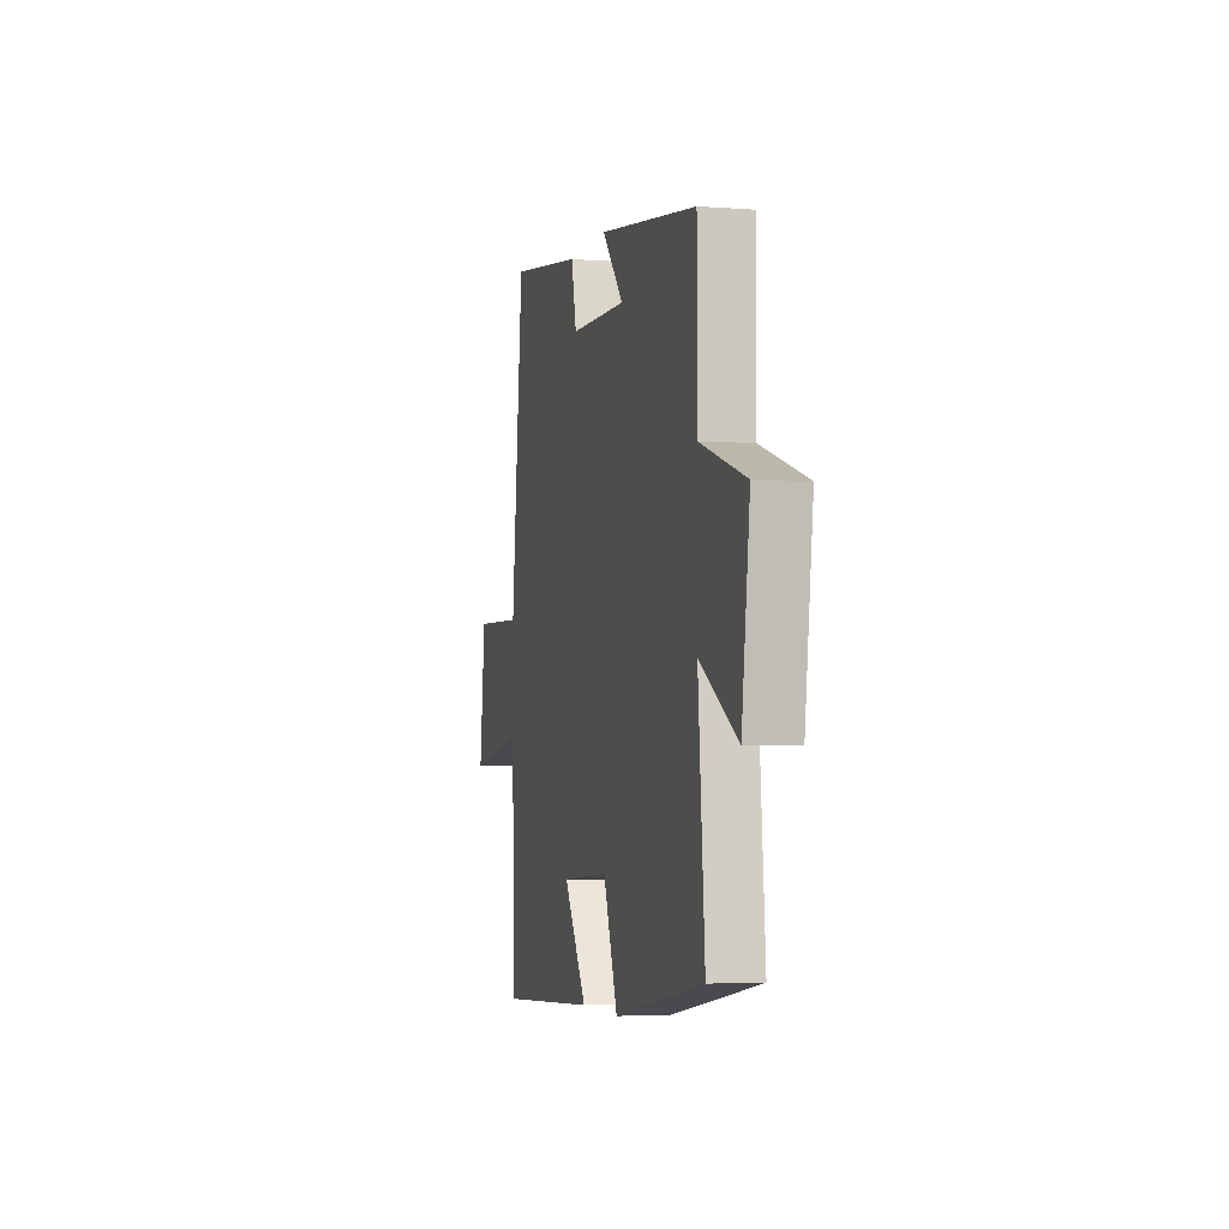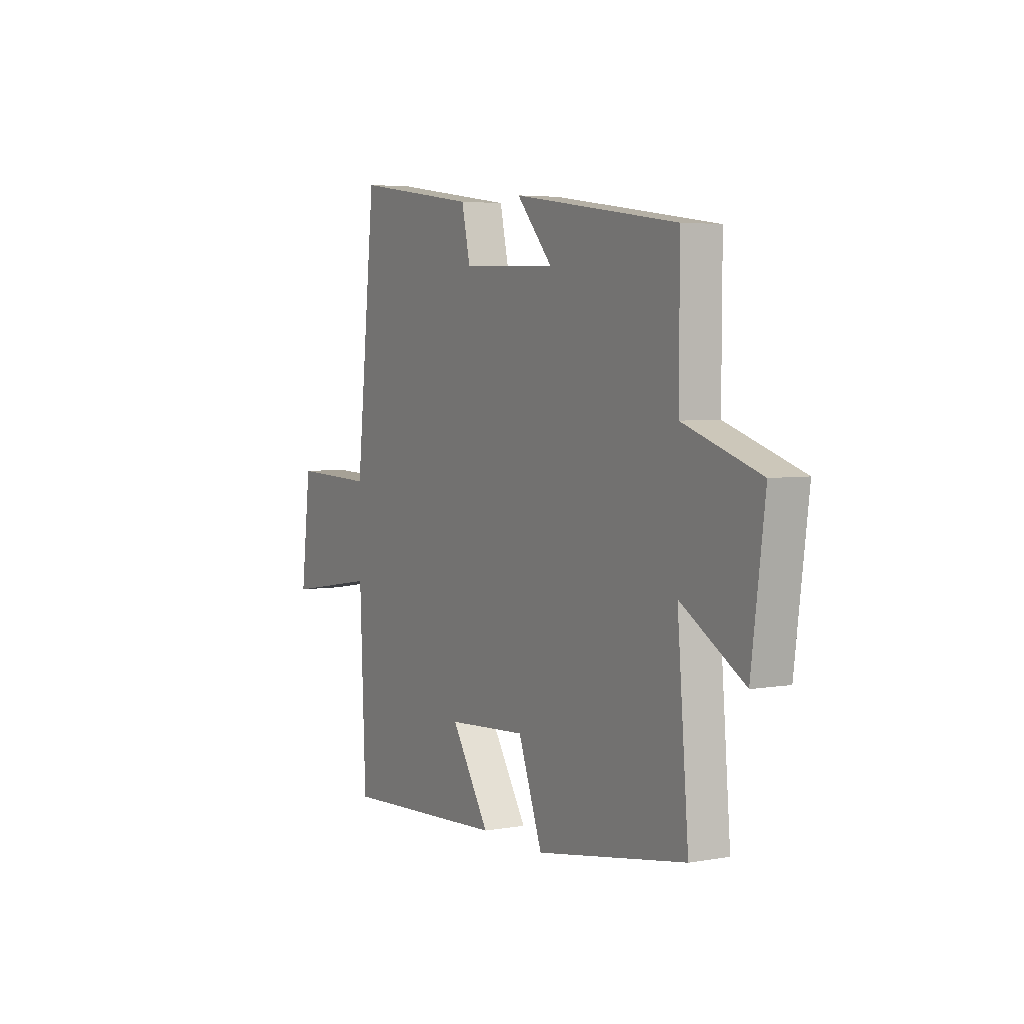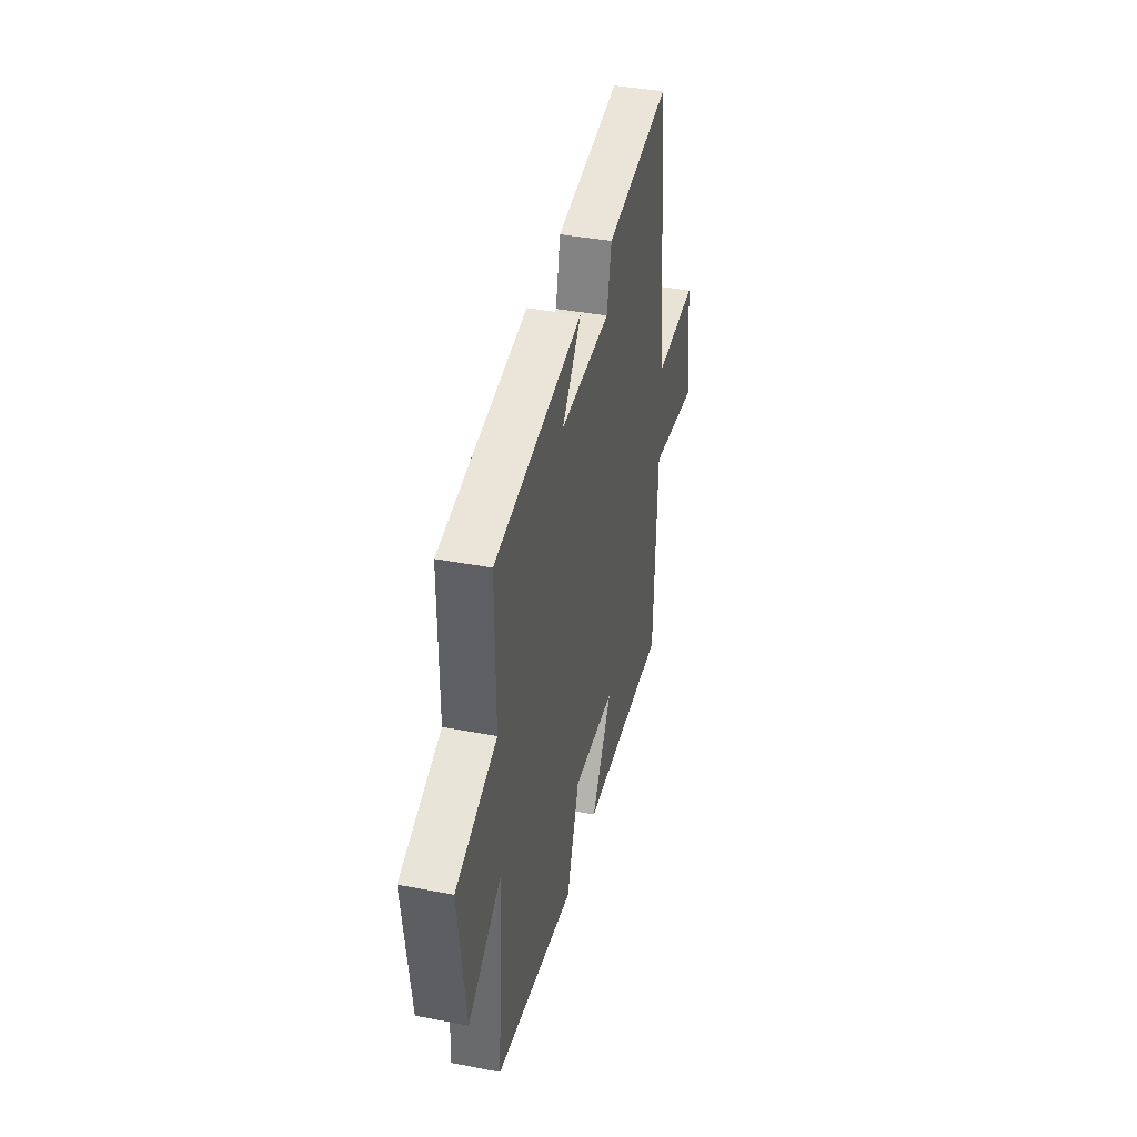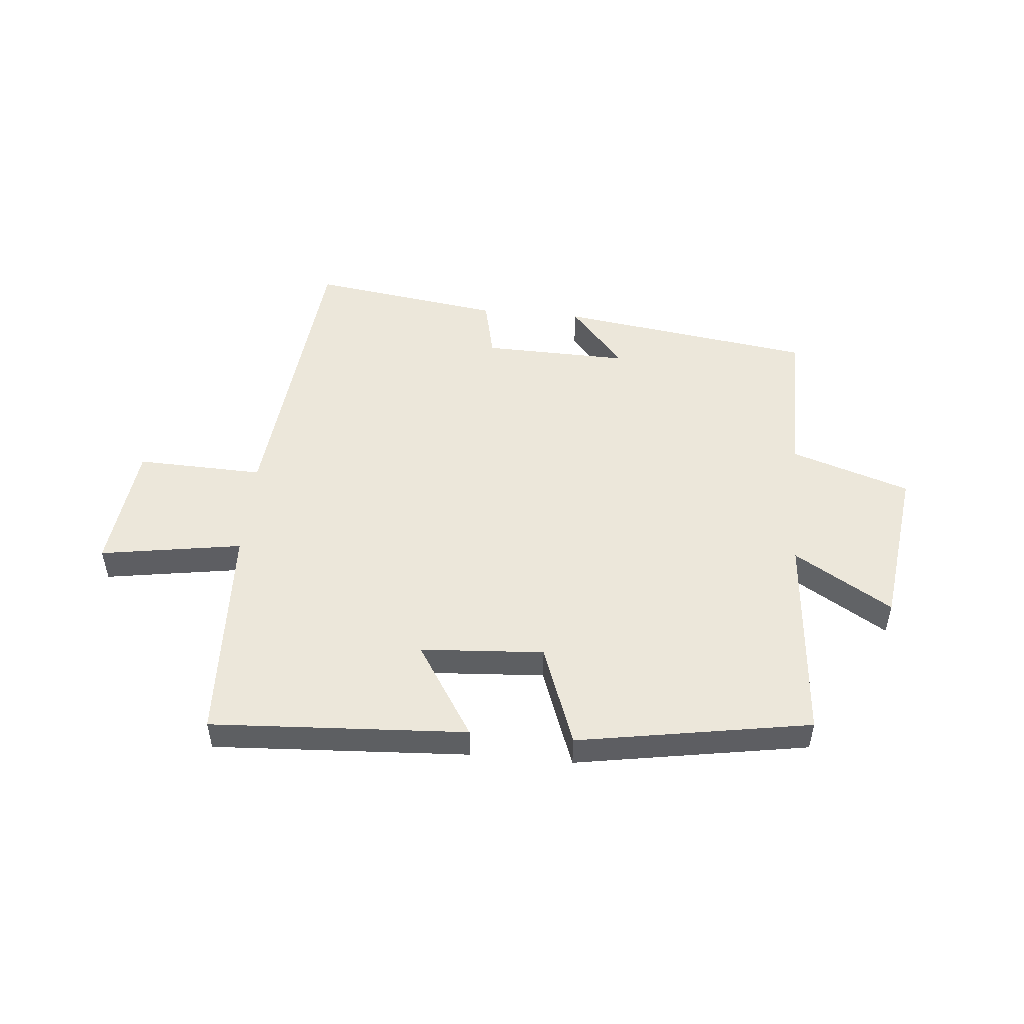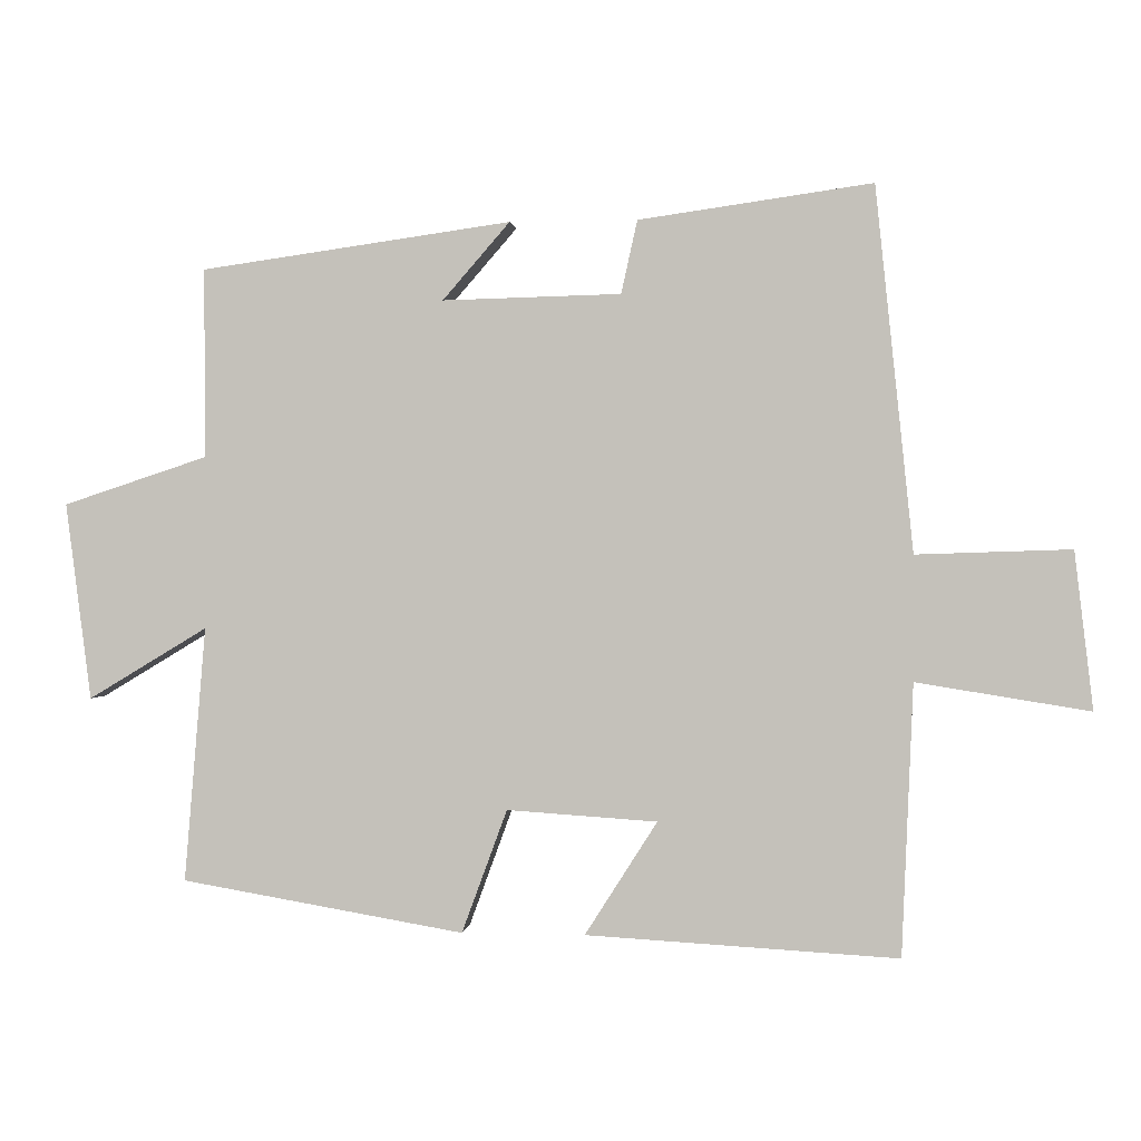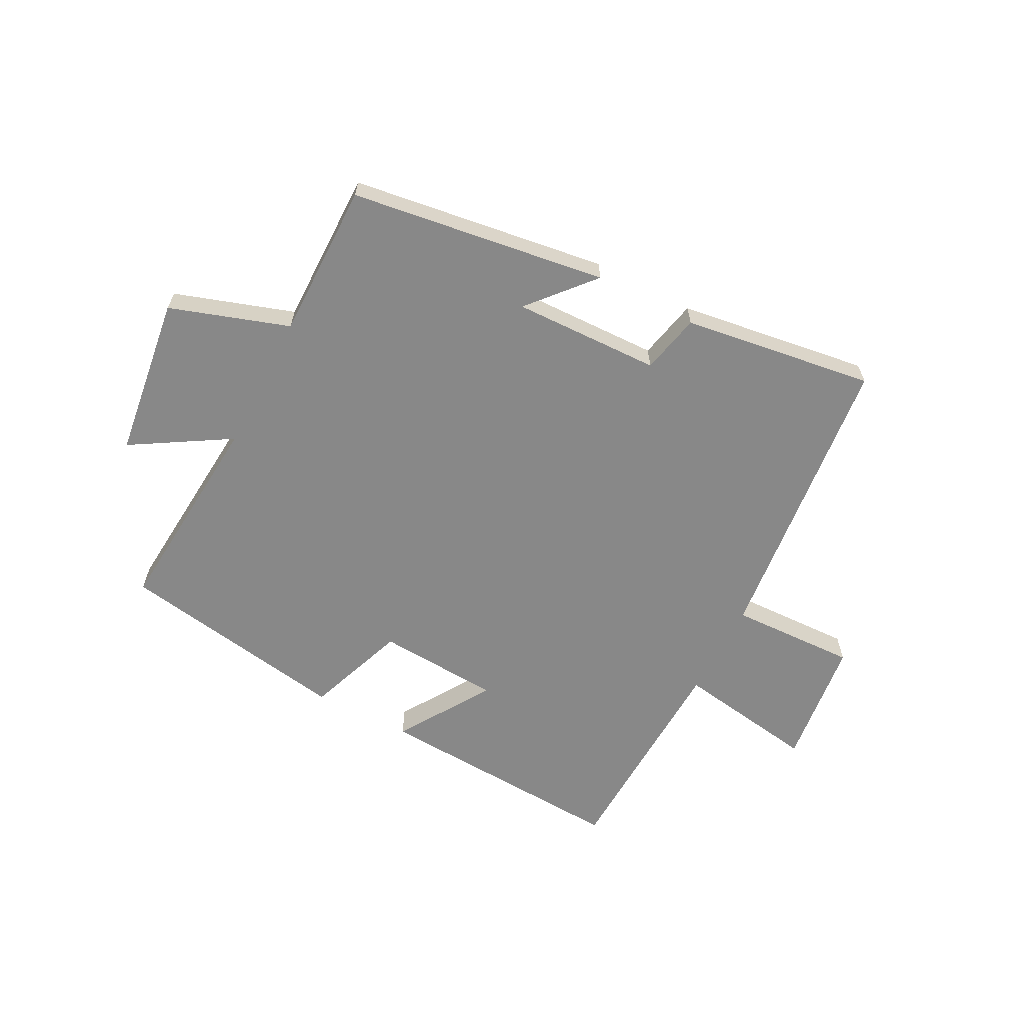
<metadata>
{"format":"obj","ext":"obj","renderer":"f3d","projection":"perspective","resolution":1024,"background":"white","views":[{"elev":-3.8,"azim":-104.1,"up":"+Z"},{"elev":4.5,"azim":-119.6,"up":"+Z"},{"elev":39.7,"azim":-76.6,"up":"+Z"},{"elev":50.5,"azim":-174.7,"up":"+Y"},{"elev":0.3,"azim":6.5,"up":"+Z"},{"elev":-62.9,"azim":-27.4,"up":"+Y"}]}
</metadata>
<code>
v -0.501 0.07 0.439
v -0.062 0.07 0.5
v -0.157 0.07 0.391
v 0.095 0.07 0.397
v 0.118 0.07 0.5
v 0.447 0.07 0.546
v 0.5 0.07 0.033
v 0.718 0.07 0.04
v 0.744 0.07 -0.182
v 0.5 0.07 -0.143
v 0.484 0.07 -0.525
v 0.044 0.07 -0.5
v 0.146 0.07 -0.34
v -0.066 0.07 -0.326
v -0.13 0.07 -0.5
v -0.53 0.07 -0.432
v -0.5 0.07 -0.072
v -0.668 0.07 -0.173
v -0.704 0.07 0.105
v -0.5 0.07 0.172
v -0.501 0 0.439
v -0.062 0 0.5
v -0.157 0 0.391
v 0.095 0 0.397
v 0.118 0 0.5
v 0.447 0 0.546
v 0.5 0 0.033
v 0.718 0 0.04
v 0.744 0 -0.182
v 0.5 0 -0.143
v 0.484 0 -0.525
v 0.044 0 -0.5
v 0.146 0 -0.34
v -0.066 0 -0.326
v -0.13 0 -0.5
v -0.53 0 -0.432
v -0.5 0 -0.072
v -0.668 0 -0.173
v -0.704 0 0.105
v -0.5 0 0.172
f 17 18 19 20
f 14 15 16 17
f 13 14 17 20
f 10 11 12 13
f 10 13 20 1
f 7 8 9 10
f 6 7 10
f 5 6 10
f 4 5 10
f 3 4 10
f 1 2 3
f 1 3 10
f 40 39 38 37
f 37 36 35 34
f 40 37 34 33
f 33 32 31 30
f 21 40 33 30
f 30 29 28 27
f 30 27 26
f 30 26 25
f 30 25 24
f 30 24 23
f 23 22 21
f 30 23 21
f 1 21 22 2
f 2 22 23 3
f 3 23 24 4
f 4 24 25 5
f 5 25 26 6
f 6 26 27 7
f 7 27 28 8
f 8 28 29 9
f 9 29 30 10
f 10 30 31 11
f 11 31 32 12
f 12 32 33 13
f 13 33 34 14
f 14 34 35 15
f 15 35 36 16
f 16 36 37 17
f 17 37 38 18
f 18 38 39 19
f 19 39 40 20
f 20 40 21 1

</code>
